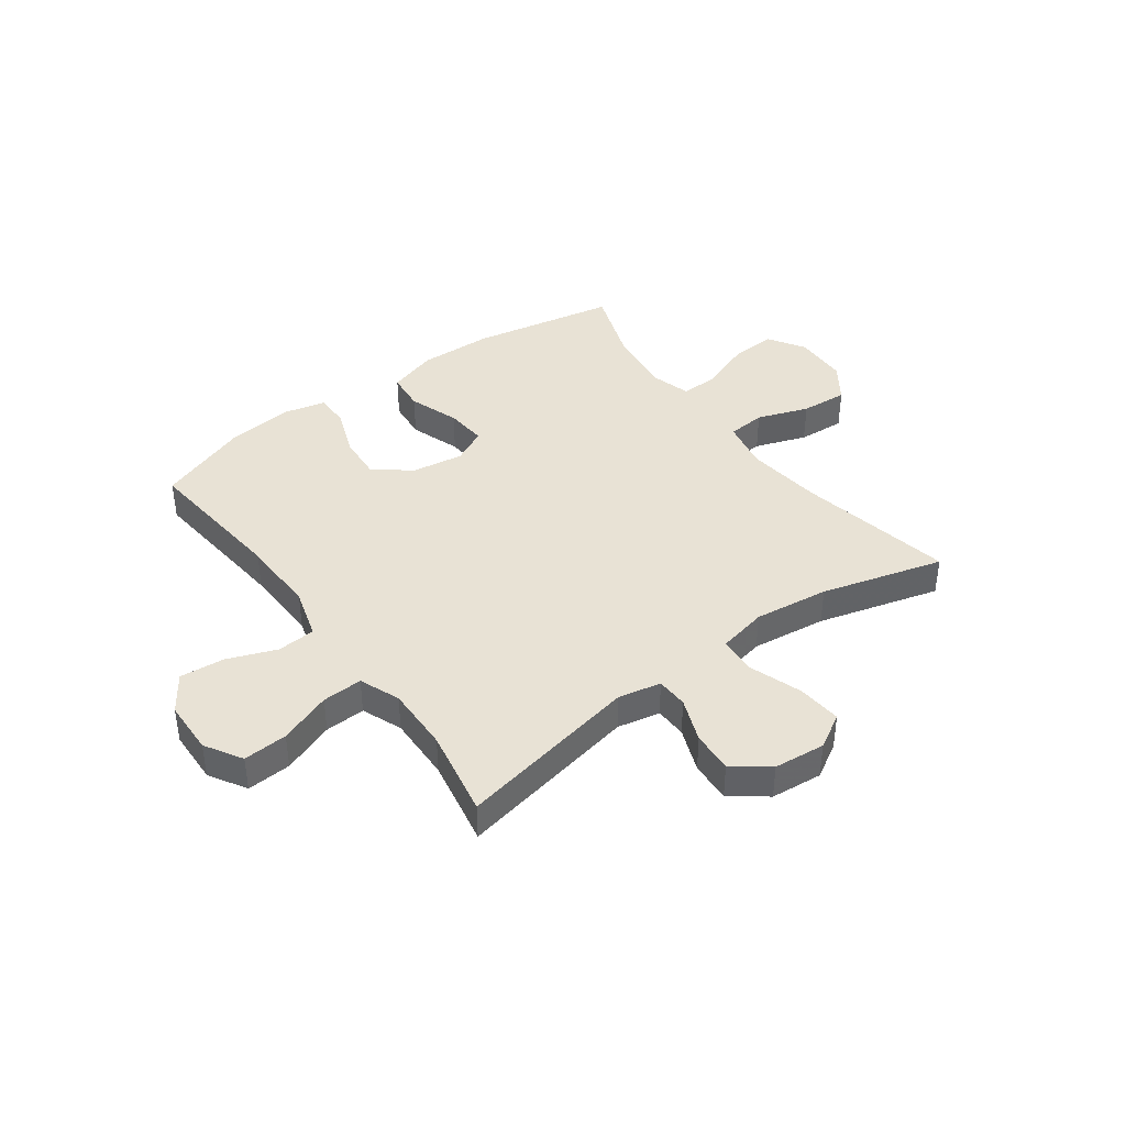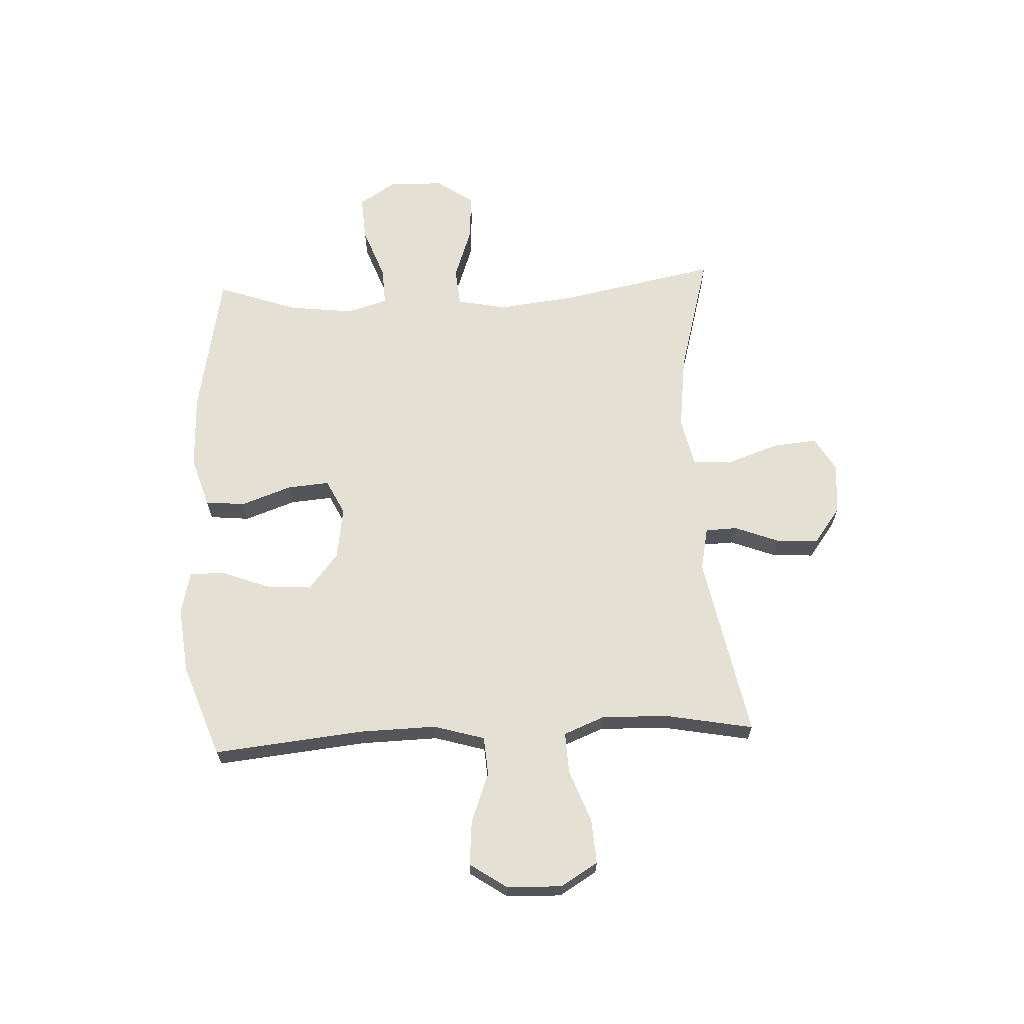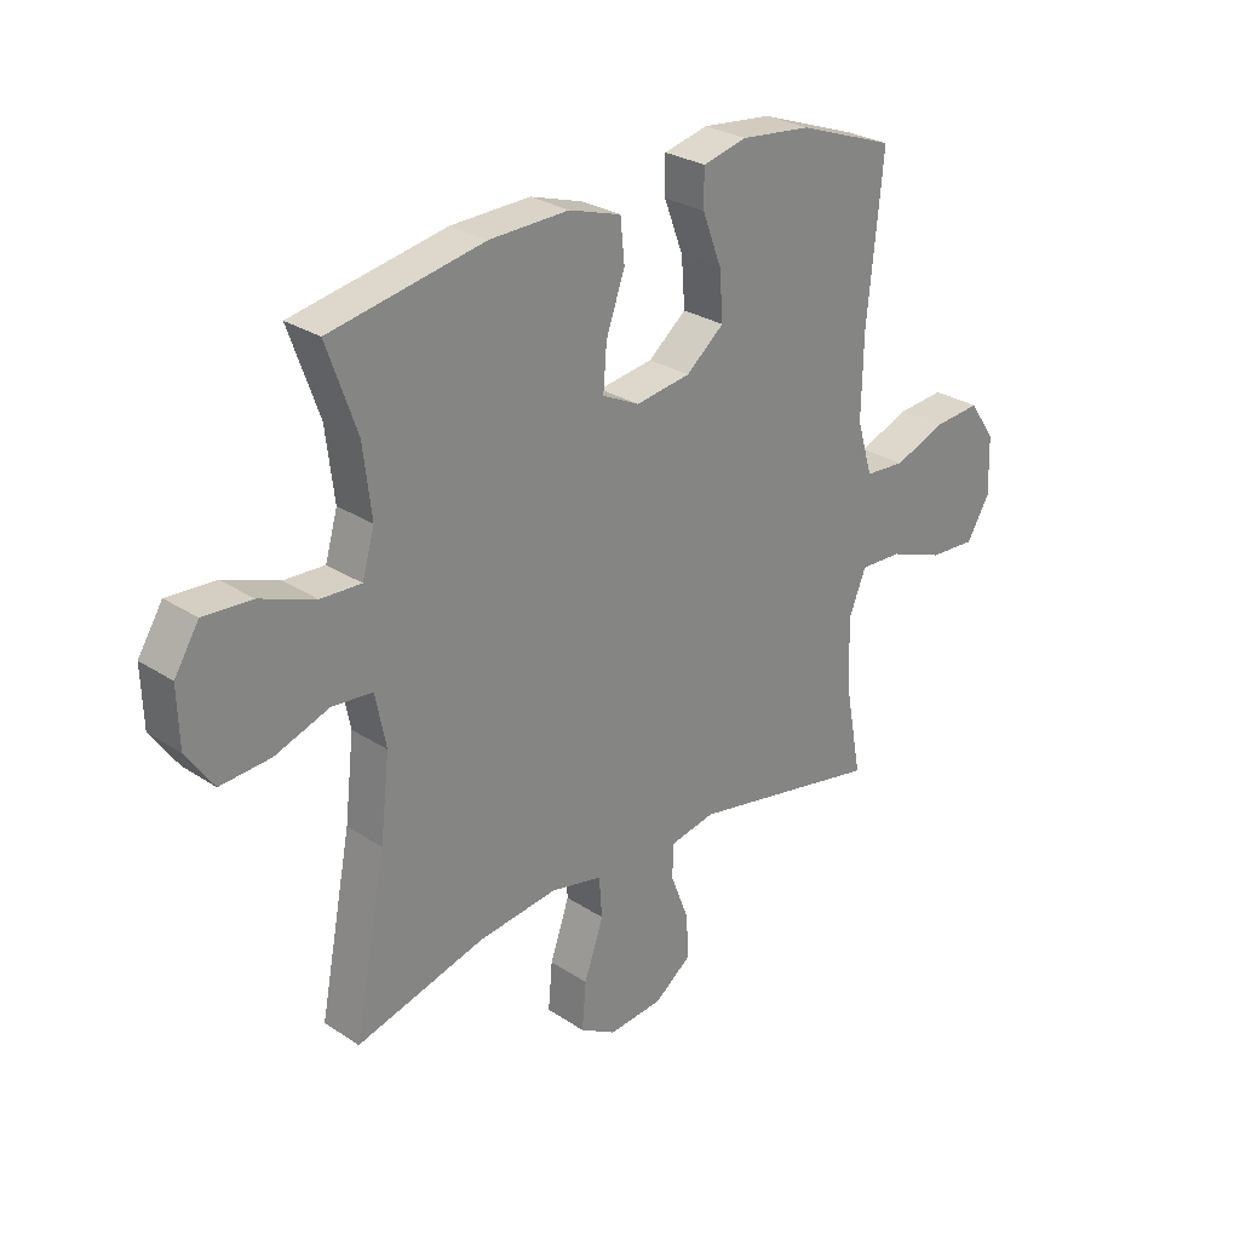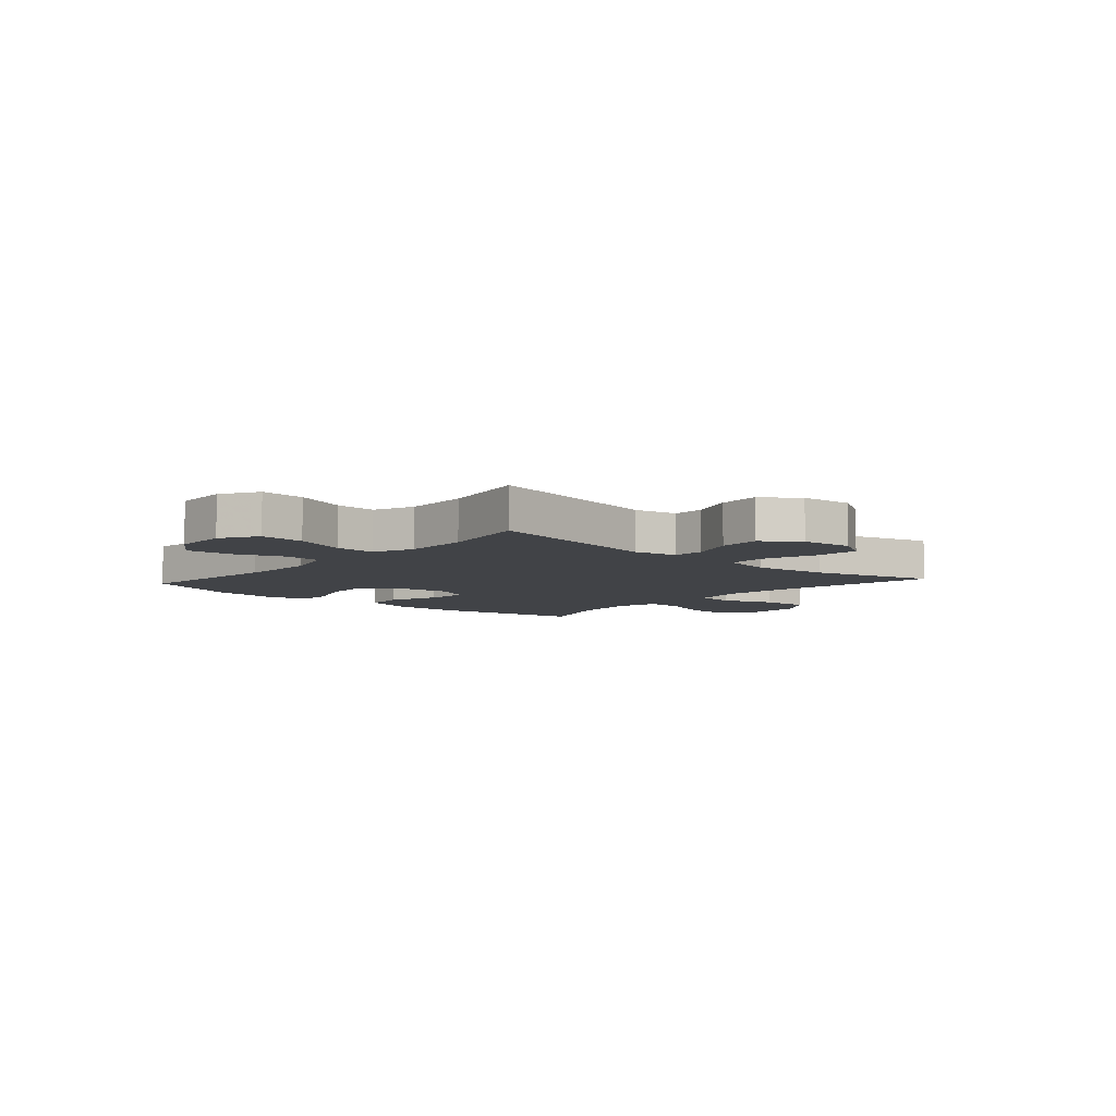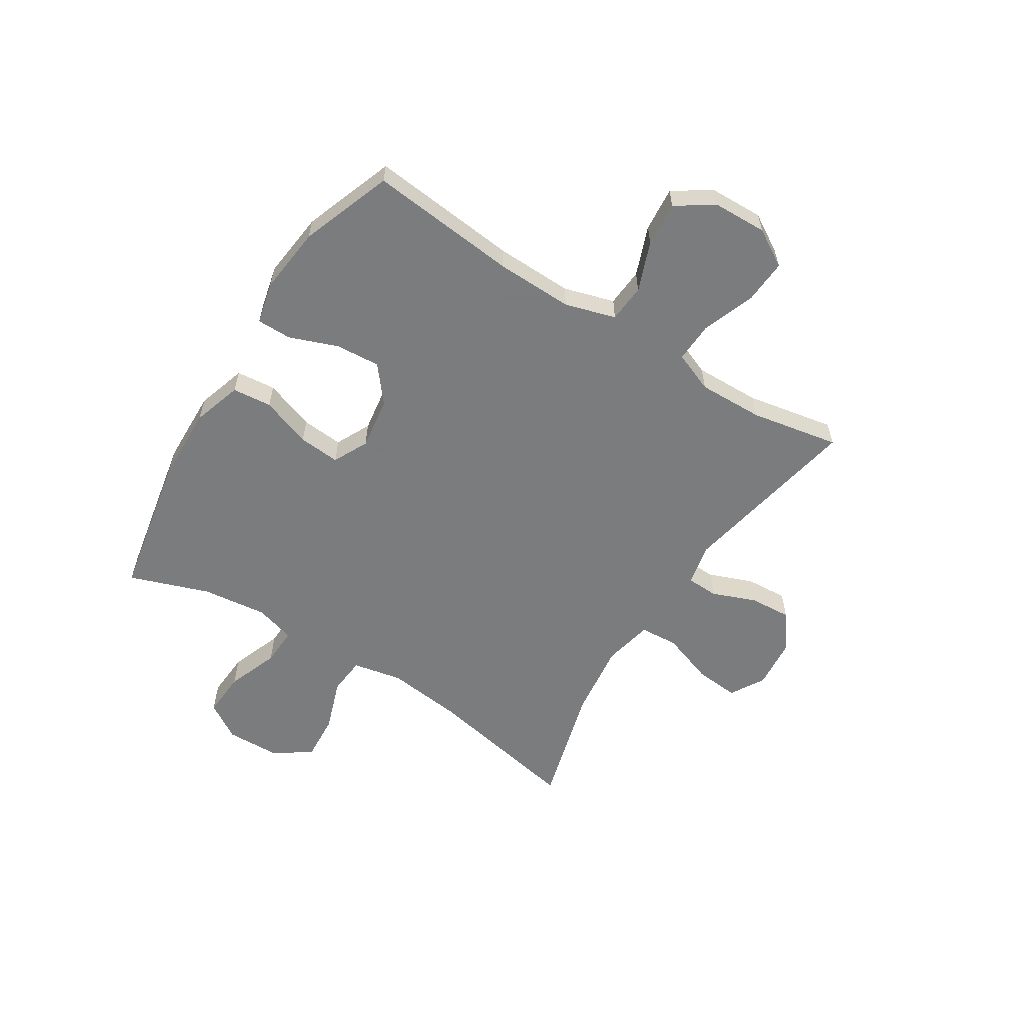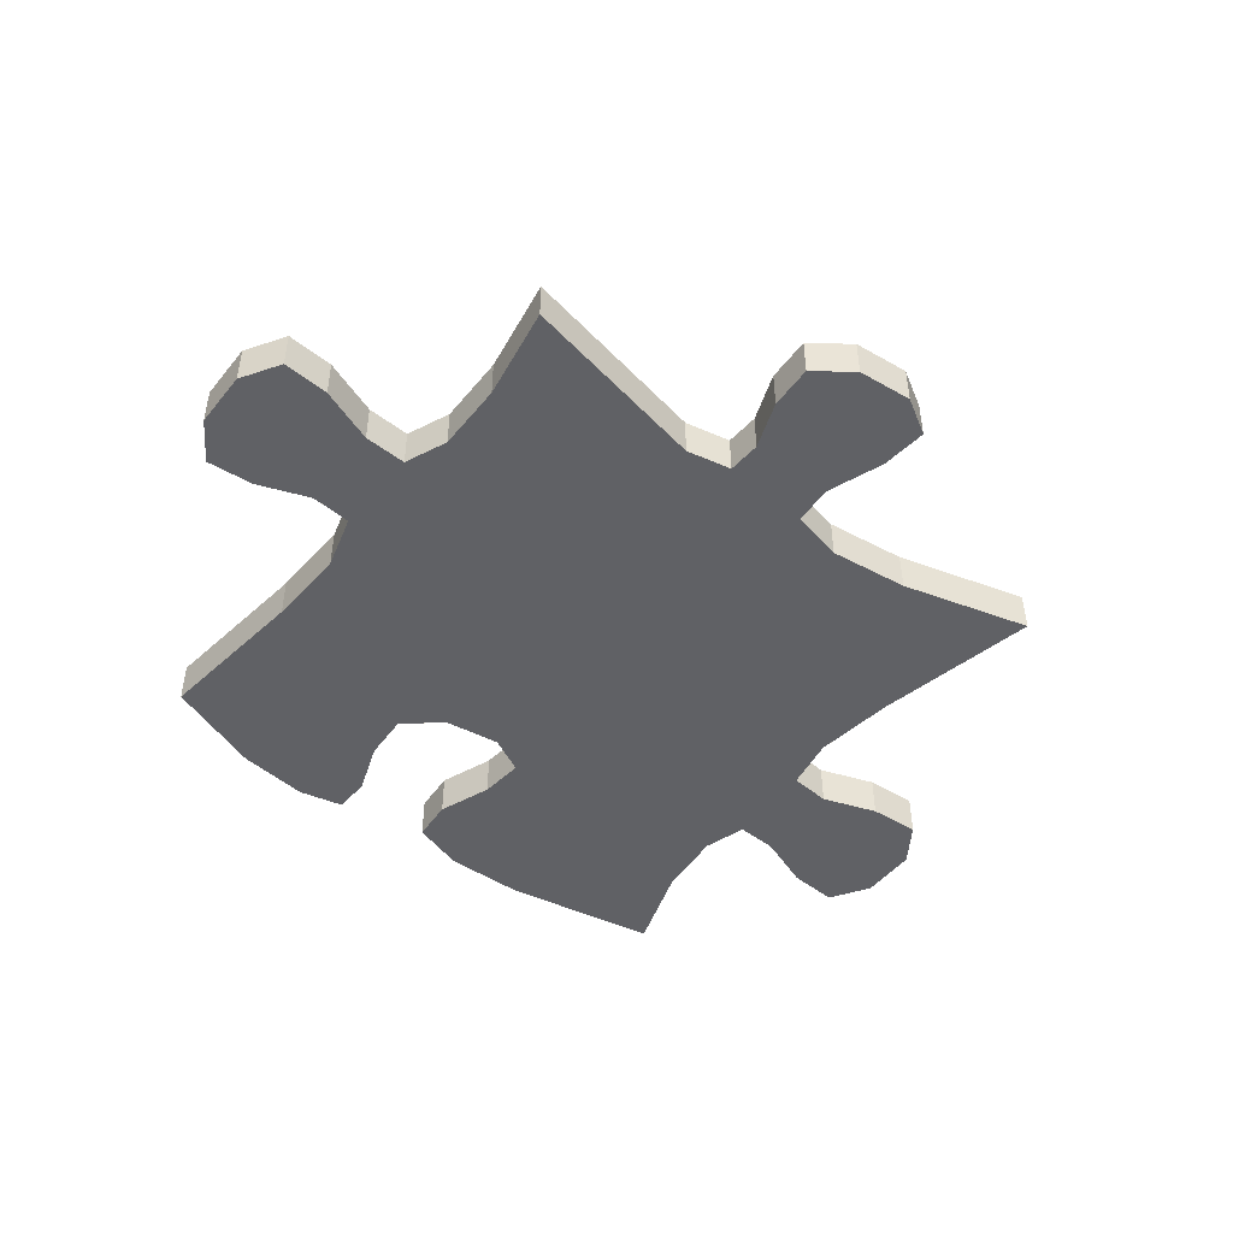
<metadata>
{"format":"obj","ext":"obj","renderer":"f3d","projection":"perspective","resolution":1024,"background":"white","views":[{"elev":40.8,"azim":143.8,"up":"+Y"},{"elev":65.5,"azim":87.2,"up":"+Y"},{"elev":27.7,"azim":-44.9,"up":"+Z"},{"elev":-6.9,"azim":138.3,"up":"+Y"},{"elev":-58.6,"azim":57.7,"up":"+Y"},{"elev":-47.2,"azim":141.6,"up":"+Y"}]}
</metadata>
<code>
v 0.5 0.07 -0.5
v 0.171 0.07 -0.436
v 0.094 0.07 -0.452
v 0.092 0.07 -0.509
v 0.123 0.07 -0.589
v 0.128 0.07 -0.664
v 0.064 0.07 -0.712
v -0.029 0.07 -0.721
v -0.091 0.07 -0.685
v -0.084 0.07 -0.605
v -0.051 0.07 -0.51
v -0.056 0.07 -0.441
v -0.145 0.07 -0.422
v -0.28 0.07 -0.439
v -0.5 0.07 -0.5
v -0.445 0.07 -0.217
v -0.429 0.07 -0.079
v -0.447 0.07 0.011
v -0.516 0.07 0.017
v -0.609 0.07 -0.016
v -0.694 0.07 -0.022
v -0.74 0.07 0.044
v -0.743 0.07 0.142
v -0.701 0.07 0.209
v -0.619 0.07 0.204
v -0.525 0.07 0.169
v -0.456 0.07 0.166
v -0.435 0.07 0.239
v -0.449 0.07 0.356
v -0.5 0.07 0.5
v -0.238 0.07 0.55
v -0.103 0.07 0.554
v -0.014 0.07 0.526
v -0.007 0.07 0.455
v -0.039 0.07 0.364
v -0.045 0.07 0.289
v 0.018 0.07 0.258
v 0.112 0.07 0.272
v 0.177 0.07 0.325
v 0.171 0.07 0.406
v 0.138 0.07 0.493
v 0.138 0.07 0.555
v 0.214 0.07 0.573
v 0.334 0.07 0.56
v 0.5 0.07 0.5
v 0.473 0.07 0.231
v 0.47 0.07 0.093
v 0.497 0.07 0.002
v 0.566 0.07 -0.003
v 0.655 0.07 0.031
v 0.735 0.07 0.038
v 0.78 0.07 -0.028
v 0.783 0.07 -0.126
v 0.743 0.07 -0.193
v 0.663 0.07 -0.188
v 0.569 0.07 -0.153
v 0.496 0.07 -0.15
v 0.467 0.07 -0.223
v 0.47 0.07 -0.341
v 0.5 0 -0.5
v 0.171 0 -0.436
v 0.094 0 -0.452
v 0.092 0 -0.509
v 0.123 0 -0.589
v 0.128 0 -0.664
v 0.064 0 -0.712
v -0.029 0 -0.721
v -0.091 0 -0.685
v -0.084 0 -0.605
v -0.051 0 -0.51
v -0.056 0 -0.441
v -0.145 0 -0.422
v -0.28 0 -0.439
v -0.5 0 -0.5
v -0.445 0 -0.217
v -0.429 0 -0.079
v -0.447 0 0.011
v -0.516 0 0.017
v -0.609 0 -0.016
v -0.694 0 -0.022
v -0.74 0 0.044
v -0.743 0 0.142
v -0.701 0 0.209
v -0.619 0 0.204
v -0.525 0 0.169
v -0.456 0 0.166
v -0.435 0 0.239
v -0.449 0 0.356
v -0.5 0 0.5
v -0.238 0 0.55
v -0.103 0 0.554
v -0.014 0 0.526
v -0.007 0 0.455
v -0.039 0 0.364
v -0.045 0 0.289
v 0.018 0 0.258
v 0.112 0 0.272
v 0.177 0 0.325
v 0.171 0 0.406
v 0.138 0 0.493
v 0.138 0 0.555
v 0.214 0 0.573
v 0.334 0 0.56
v 0.5 0 0.5
v 0.473 0 0.231
v 0.47 0 0.093
v 0.497 0 0.002
v 0.566 0 -0.003
v 0.655 0 0.031
v 0.735 0 0.038
v 0.78 0 -0.028
v 0.783 0 -0.126
v 0.743 0 -0.193
v 0.663 0 -0.188
v 0.569 0 -0.153
v 0.496 0 -0.15
v 0.467 0 -0.223
v 0.47 0 -0.341
f 53 54 55 56
f 53 56 57
f 52 53 57
f 49 50 51 52
f 48 49 52 57
f 47 48 57 58
f 43 44 45 46
f 43 46 47
f 40 41 42 43
f 39 40 43 47
f 38 39 47 58
f 32 33 34 35
f 32 35 36
f 29 30 31 32
f 28 29 32 36
f 27 28 36 37
f 23 24 25 26
f 23 26 27
f 22 23 27
f 19 20 21 22
f 18 19 22 27
f 17 18 27 37
f 14 15 16
f 13 14 16 17
f 12 13 17 37
f 8 9 10 11
f 4 5 6 7
f 3 4 7 8
f 59 1 2
f 59 2 3
f 58 59 3
f 38 58 3
f 11 12 37 38
f 3 8 11 38
f 115 114 113 112
f 116 115 112
f 116 112 111
f 111 110 109 108
f 116 111 108 107
f 117 116 107 106
f 105 104 103 102
f 106 105 102
f 102 101 100 99
f 106 102 99 98
f 117 106 98 97
f 94 93 92 91
f 95 94 91
f 91 90 89 88
f 95 91 88 87
f 96 95 87 86
f 85 84 83 82
f 86 85 82
f 86 82 81
f 81 80 79 78
f 86 81 78 77
f 96 86 77 76
f 75 74 73
f 76 75 73 72
f 96 76 72 71
f 70 69 68 67
f 66 65 64 63
f 67 66 63 62
f 61 60 118
f 62 61 118
f 62 118 117
f 62 117 97
f 97 96 71 70
f 97 70 67 62
f 1 60 61 2
f 2 61 62 3
f 3 62 63 4
f 4 63 64 5
f 5 64 65 6
f 6 65 66 7
f 7 66 67 8
f 8 67 68 9
f 9 68 69 10
f 10 69 70 11
f 11 70 71 12
f 12 71 72 13
f 13 72 73 14
f 14 73 74 15
f 15 74 75 16
f 16 75 76 17
f 17 76 77 18
f 18 77 78 19
f 19 78 79 20
f 20 79 80 21
f 21 80 81 22
f 22 81 82 23
f 23 82 83 24
f 24 83 84 25
f 25 84 85 26
f 26 85 86 27
f 27 86 87 28
f 28 87 88 29
f 29 88 89 30
f 30 89 90 31
f 31 90 91 32
f 32 91 92 33
f 33 92 93 34
f 34 93 94 35
f 35 94 95 36
f 36 95 96 37
f 37 96 97 38
f 38 97 98 39
f 39 98 99 40
f 40 99 100 41
f 41 100 101 42
f 42 101 102 43
f 43 102 103 44
f 44 103 104 45
f 45 104 105 46
f 46 105 106 47
f 47 106 107 48
f 48 107 108 49
f 49 108 109 50
f 50 109 110 51
f 51 110 111 52
f 52 111 112 53
f 53 112 113 54
f 54 113 114 55
f 55 114 115 56
f 56 115 116 57
f 57 116 117 58
f 58 117 118 59
f 59 118 60 1

</code>
